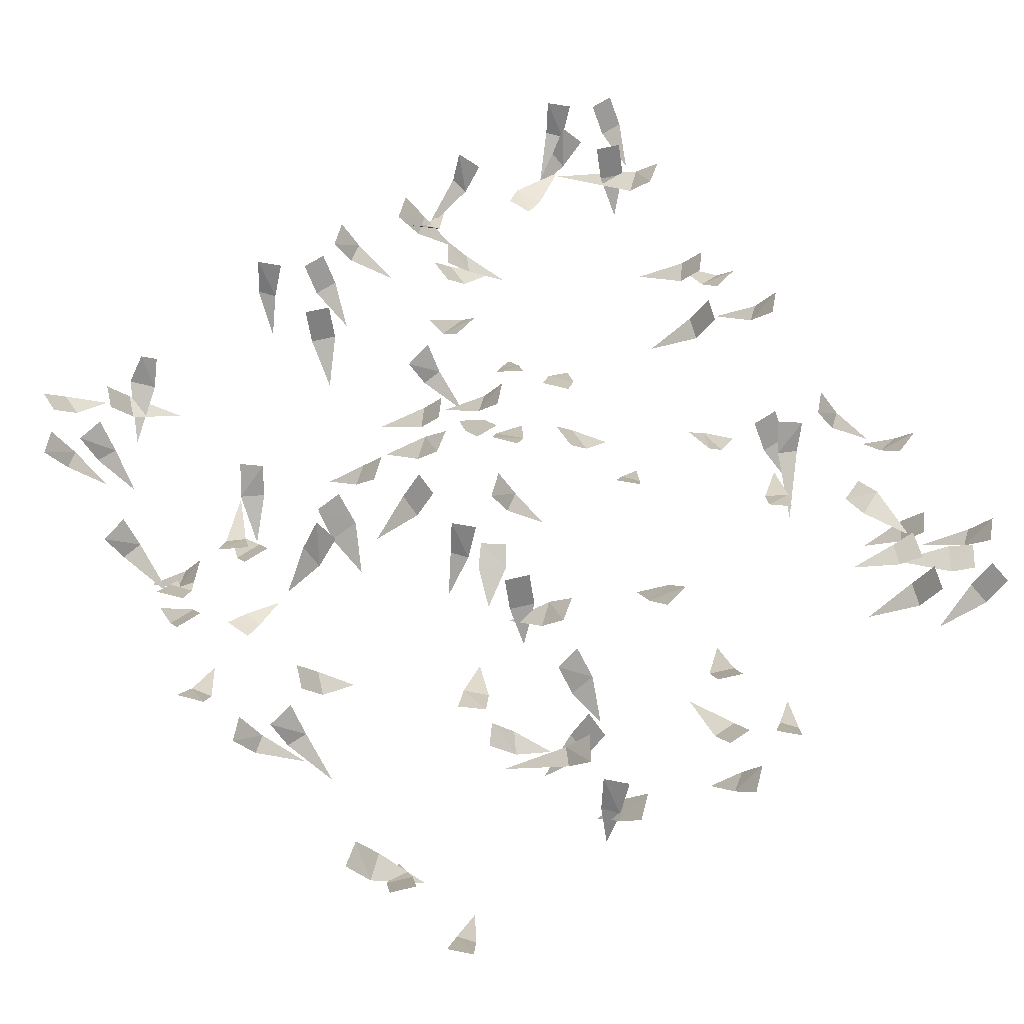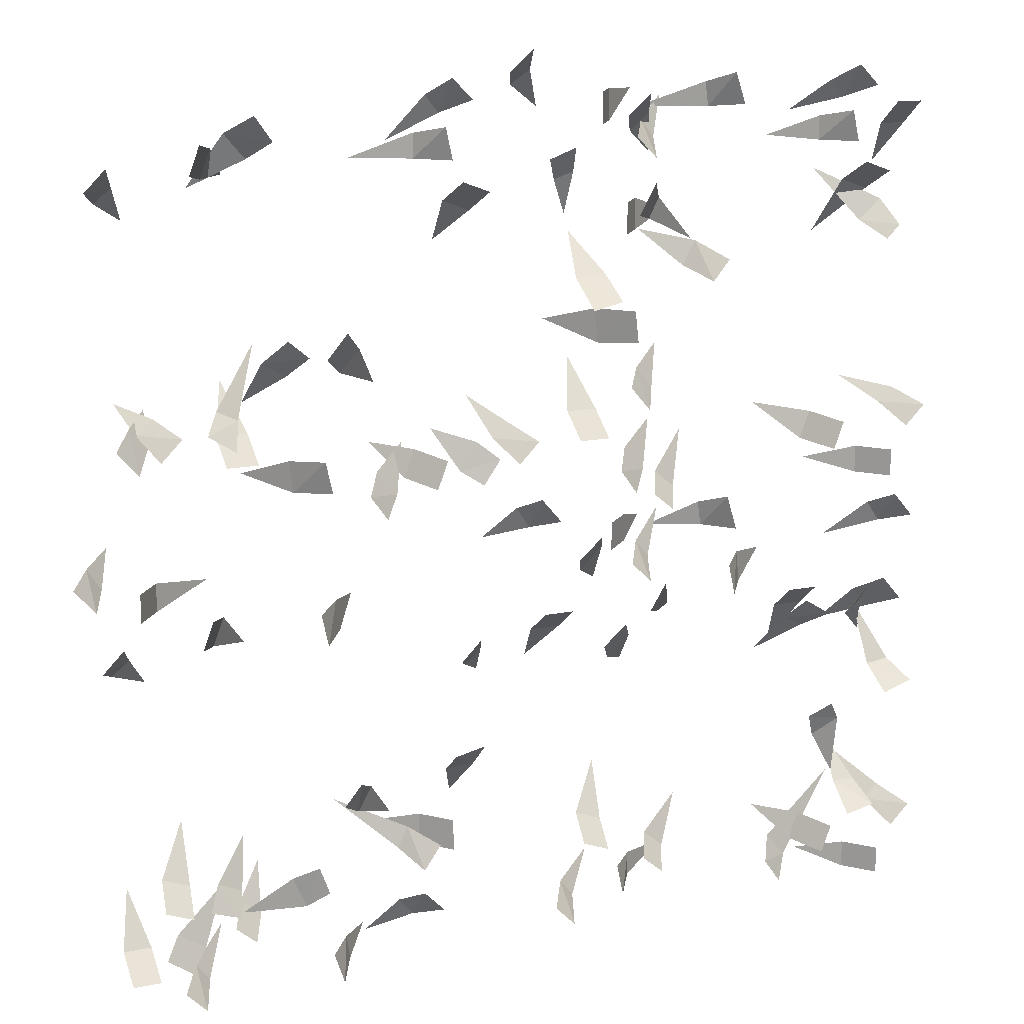
<metadata>
{"format":"obj","ext":"obj","renderer":"f3d","projection":"perspective","resolution":1024,"background":"white","views":[{"elev":63.4,"azim":55.9,"up":"+Y"},{"elev":14.0,"azim":155.6,"up":"+Z"}]}
</metadata>
<code>
v 0.1797 -0.02344 0.1484
v 0.1406 -0.02344 0.2109
v 0.09375 0 0.1719
v 0.1328 0 0.1172
v 0.2344 -0.0625 0.2422
v -0.08594 0 0.8438
v -0.02344 0 0.8203
v -0.04688 -0.03125 0.7734
v -0.09375 -0.03125 0.7891
v -0.08594 -0.0625 0.6953
v -0.8047 -0.02344 -0.5547
v -0.7344 -0.02344 -0.5859
v -0.7109 0 -0.5312
v -0.7734 0 -0.5078
v -0.8047 -0.04688 -0.6953
v 0.8516 -0.02344 -0.8203
v 0.7891 -0.02344 -0.8594
v 0.8281 0 -0.9062
v 0.8828 0 -0.8672
v 0.7344 -0.0625 -0.7344
v 0.7578 -0.02344 -0.7188
v 0.7031 -0.02344 -0.7422
v 0.7109 0 -0.7969
v 0.7812 0 -0.7734
v 0.6875 -0.05469 -0.625
v 0.5547 -0.02344 -0.8047
v 0.5859 -0.02344 -0.7344
v 0.5312 0 -0.7109
v 0.5078 0 -0.7734
v 0.6953 -0.04688 -0.8047
v 0.7109 -0.07812 -0.1328
v 0.7344 -0.07812 -0.1953
v 0.7812 0 -0.1797
v 0.7578 0 -0.1172
v 0.6406 -0.1562 -0.2188
v 1.008 -0.07031 0.007812
v 0.9766 -0.07031 -0.03906
v 1.008 0 -0.07031
v 1.055 0 -0.01562
v 0.9453 -0.1406 0.03125
v 0.9062 -0.07031 0.2969
v 0.8672 -0.07031 0.25
v 0.9062 0 0.2109
v 0.9531 0 0.2656
v 0.8516 -0.1484 0.3203
v 0.9219 -0.07812 -0.2031
v 0.9609 -0.07812 -0.2344
v 1 0 -0.2031
v 0.9531 0 -0.1562
v 0.8672 -0.1562 -0.2812
v 0.8594 -0.07031 -0.03906
v 0.8594 -0.07031 -0.1016
v 0.9141 0 -0.1016
v 0.9141 0 -0.03906
v 0.7266 -0.1406 -0.0625
v 0.7188 -0.0625 0.3203
v 0.6719 -0.0625 0.2969
v 0.6953 0 0.2422
v 0.7578 0 0.2812
v 0.6094 -0.1406 0.4453
v 0.5469 -0.07812 0.125
v 0.5547 -0.07812 0.1953
v 0.5 0 0.2031
v 0.4844 0 0.1328
v 0.6328 -0.1719 0.1562
v 0.5625 -0.0625 0.3828
v 0.6172 -0.0625 0.4141
v 0.5781 0 0.4688
v 0.5312 0 0.4297
v 0.6406 -0.1328 0.3203
v 0.7109 -0.07812 0.8672
v 0.7344 -0.07812 0.8047
v 0.7812 0 0.8203
v 0.7578 0 0.8828
v 0.6641 -0.1562 0.8047
v 0.6953 -0.0625 -0.7812
v 0.6484 -0.0625 -0.8203
v 0.6797 0 -0.8594
v 0.7266 0 -0.8203
v 0.6328 -0.125 -0.7188
v 0.7188 -0.07031 0.2656
v 0.6484 -0.07031 0.2656
v 0.6484 0 0.2109
v 0.7188 0 0.2109
v 0.6797 -0.1562 0.3672
v 0.8906 -0.07812 0.2812
v 0.8516 -0.07812 0.3125
v 0.8125 0 0.2812
v 0.8594 0 0.2344
v 0.9141 -0.1562 0.3359
v 0.2031 -0.07812 0.9219
v 0.2344 -0.07812 0.9609
v 0.2031 0 1
v 0.1562 0 0.9531
v 0.2969 -0.1562 0.8594
v 0.1328 -0.07812 0.7109
v 0.1953 -0.07812 0.7344
v 0.1797 0 0.7812
v 0.1172 0 0.7578
v 0.1875 -0.1562 0.6406
v -0.007812 -0.07031 1.008
v 0.03906 -0.07031 0.9766
v 0.07031 0 1.008
v 0.01562 0 1.055
v -0.05469 -0.1406 0.9219
v 0.2656 -0.07031 0.8281
v 0.2656 -0.07031 0.8828
v 0.2188 0 0.8984
v 0.2031 0 0.8281
v 0.3828 -0.1484 0.8281
v 0.3203 -0.0625 -0.7188
v 0.2969 -0.0625 -0.6719
v 0.2422 0 -0.7031
v 0.2812 0 -0.7578
v 0.4453 -0.1406 -0.6094
v 0.3828 -0.0625 -0.5625
v 0.4141 -0.0625 -0.6172
v 0.4688 0 -0.5781
v 0.4297 0 -0.5312
v 0.3125 -0.1328 -0.6562
v 0.07812 -0.07812 0.2031
v 0.03906 -0.07812 0.2344
v 0 0 0.2031
v 0.04688 0 0.1562
v 0.1094 -0.1562 0.2891
v 0.3594 -0.0625 0.1562
v 0.3125 -0.0625 0.1016
v 0.3594 0 0.0625
v 0.3984 0 0.1172
v 0.2734 -0.1328 0.2031
v 0.125 -0.07812 -0.5469
v 0.1953 -0.07812 -0.5547
v 0.2031 0 -0.5
v 0.1328 0 -0.4844
v 0.1484 -0.1719 -0.6406
v -0.007812 -0.07031 -0.007812
v 0.02344 -0.07031 0.03906
v -0.007812 0 0.07031
v -0.05469 0 0.01562
v 0.07812 -0.1406 -0.03906
v 0.1094 -0.07812 -0.2812
v 0.1484 -0.07812 -0.3125
v 0.1875 0 -0.2812
v 0.1406 0 -0.2344
v 0.08594 -0.1562 -0.3516
v -0.1797 -0.07812 0.3984
v -0.1719 -0.07812 0.4766
v -0.2344 0 0.4766
v -0.2422 0 0.4062
v -0.08594 -0.1719 0.4453
v -0.08594 -0.07812 -0.25
v -0.01562 -0.07812 -0.25
v -0.01562 0 -0.1953
v -0.08594 0 -0.1953
v -0.03906 -0.1641 -0.3359
v -0.1016 -0.07031 0.25
v -0.1719 -0.07031 0.25
v -0.1719 0 0.1953
v -0.1016 0 0.1953
v -0.1406 -0.1562 0.3594
v -0.3828 -0.0625 0.5625
v -0.4141 -0.0625 0.6172
v -0.4688 0 0.5781
v -0.4297 0 0.5312
v -0.3047 -0.1328 0.6406
v -0.4453 -0.07031 0.9141
v -0.4375 -0.07031 0.9688
v -0.4766 0 0.9922
v -0.5 0 0.9219
v -0.3125 -0.1484 0.9141
v -0.09375 -0.07812 -0.875
v -0.125 -0.07812 -0.9141
v -0.09375 0 -0.9531
v -0.04688 0 -0.9062
v -0.1953 -0.1562 -0.8359
v -0.1953 -0.07812 -0.07031
v -0.1406 -0.07812 -0.125
v -0.1016 0 -0.07812
v -0.1562 0 -0.03125
v -0.2188 -0.1719 -0.1719
v -0.2969 -0.07031 0.9062
v -0.25 -0.07031 0.8672
v -0.2109 0 0.9062
v -0.2656 0 0.9531
v -0.3359 -0.1484 0.8125
v -0.2031 -0.07812 0.9609
v -0.2031 -0.07812 0.8906
v -0.1484 0 0.8906
v -0.1484 0 0.9609
v -0.2969 -0.1641 0.9531
v -0.2656 -0.07031 0.7188
v -0.2656 -0.07031 0.6484
v -0.2109 0 0.6484
v -0.2109 0 0.7188
v -0.3828 -0.1562 0.6797
v -0.3203 -0.0625 0.7188
v -0.2969 -0.0625 0.6719
v -0.2422 0 0.6875
v -0.2812 0 0.7578
v -0.4453 -0.1406 0.6094
v -0.2812 -0.07812 0.8906
v -0.3125 -0.07812 0.8516
v -0.2812 0 0.8125
v -0.2344 0 0.8594
v -0.3672 -0.1562 0.9375
v -0.3047 -0.0625 -0.7812
v -0.3516 -0.0625 -0.8203
v -0.3203 0 -0.8594
v -0.2734 0 -0.8203
v -0.4141 -0.125 -0.7188
v -0.2656 -0.07031 -0.8281
v -0.2656 -0.07031 -0.8828
v -0.2188 0 -0.8984
v -0.2031 0 -0.8281
v -0.3906 -0.1484 -0.8438
v -0.2578 -0.0625 -0.2891
v -0.2031 -0.0625 -0.3359
v -0.1641 0 -0.2891
v -0.2188 0 -0.2422
v -0.2734 -0.1406 -0.3672
v -0.2422 -0.0625 0.1562
v -0.2891 -0.0625 0.1016
v -0.2422 0 0.0625
v -0.2031 0 0.1172
v -0.3359 -0.1328 0.2031
v -0.2734 -0.07031 0.3359
v -0.3125 -0.07031 0.2891
v -0.2734 0 0.25
v -0.2266 0 0.3047
v -0.3594 -0.1484 0.375
v -0.2422 -0.0625 0
v -0.2422 -0.0625 -0.0625
v -0.1797 0 -0.0625
v -0.1797 0 0
v -0.3125 -0.1328 -0.02344
v -0.125 -0.07812 0.5469
v -0.1953 -0.07812 0.5547
v -0.2031 0 0.5
v -0.1328 0 0.4844
v -0.1484 -0.1719 0.6406
v -0.1328 -0.07812 -0.7109
v -0.1953 -0.07812 -0.7344
v -0.1797 0 -0.7812
v -0.1172 0 -0.7578
v -0.2109 -0.1562 -0.6172
v -0.4453 -0.07031 -0.04688
v -0.4375 -0.07031 0.007812
v -0.4766 0 0.03125
v -0.5 0 -0.04688
v -0.3438 -0.1484 -0.05469
v -0.3203 -0.0625 0.09375
v -0.3672 -0.0625 0.05469
v -0.3359 0 0.01562
v -0.2891 0 0.05469
v -0.4141 -0.125 0.1719
v -0.7109 -0.07812 -0.8672
v -0.7344 -0.07812 -0.8047
v -0.7812 0 -0.8203
v -0.7578 0 -0.8828
v -0.6484 -0.1562 -0.7969
v -0.7344 -0.07031 0.8281
v -0.7344 -0.07031 0.8828
v -0.7812 0 0.8984
v -0.7969 0 0.8281
v -0.6406 -0.1484 0.8359
v -0.8594 -0.07031 -0.9609
v -0.8594 -0.07031 -0.8984
v -0.9141 0 -0.8984
v -0.9141 0 -0.9609
v -0.7656 -0.1406 -0.9219
v -0.6406 -0.0625 -0.8438
v -0.6875 -0.0625 -0.8984
v -0.6406 0 -0.9375
v -0.6016 0 -0.8828
v -0.8438 -0.1328 -0.7266
v -0.8672 -0.07812 0.7109
v -0.8047 -0.07812 0.7344
v -0.8203 0 0.7812
v -0.8828 0 0.7578
v -0.7734 -0.1562 0.6094
v -0.7969 -0.07812 0.9219
v -0.7656 -0.07812 0.9609
v -0.7969 0 1
v -0.8438 0 0.9531
v -0.7031 -0.1562 0.8906
v -0.9219 -0.07812 -0.7969
v -0.9609 -0.07812 -0.7656
v -1 0 -0.7969
v -0.9531 0 -0.8438
v -0.8672 -0.1562 -0.6797
v -0.9062 -0.07031 -0.2969
v -0.8672 -0.07031 -0.25
v -0.9062 0 -0.2109
v -0.9531 0 -0.2656
v -0.8203 -0.1484 -0.3359
v -0.9609 -0.07031 0.8594
v -0.8984 -0.07031 0.8594
v -0.8984 0 0.9141
v -0.9609 0 0.9141
v -0.9219 -0.1406 0.7656
v -0.9297 -0.07031 -0.08594
v -0.8984 -0.07031 -0.03906
v -0.9297 0 -0.007812
v -0.9766 0 -0.0625
v -0.8203 -0.1406 -0.125
v -0.9219 -0.07812 0.2031
v -0.9609 -0.07812 0.2344
v -1 0 0.2031
v -0.9531 0 0.1562
v -0.8594 -0.1562 0.2578
v -0.8906 -0.07812 -0.2812
v -0.8516 -0.07812 -0.3125
v -0.8125 0 -0.2812
v -0.8672 0 -0.2188
v -0.9375 -0.1562 -0.3828
v -0.7109 -0.07812 0.1328
v -0.7344 -0.07812 0.1953
v -0.7812 0 0.1797
v -0.7578 0 0.1172
v -0.625 -0.1562 0.2109
v -0.7188 -0.0625 -0.3203
v -0.6719 -0.0625 -0.2969
v -0.6953 0 -0.2422
v -0.7578 0 -0.2812
v -0.6328 -0.1406 -0.3906
v -0.8594 -0.07031 0.03906
v -0.8594 -0.07031 0.1016
v -0.9141 0 0.1016
v -0.9141 0 0.03906
v -0.7578 -0.1406 0.07031
v -0.5469 -0.07812 -0.125
v -0.5547 -0.07812 -0.1953
v -0.5 0 -0.2031
v -0.4844 0 -0.1328
v -0.6562 -0.1719 -0.1484
v -0.7188 -0.07031 -0.2656
v -0.6484 -0.07031 -0.2656
v -0.6484 0 -0.2109
v -0.7188 0 -0.2109
v -0.6797 -0.1562 -0.3828
v -0.8438 -0.0625 0.6406
v -0.8984 -0.0625 0.6875
v -0.9141 0 0.6328
v -0.8828 0 0.6016
v -0.7578 -0.1328 0.7578
v -0.8281 -0.07031 -0.7344
v -0.8828 -0.07031 -0.7344
v -0.8984 0 -0.7812
v -0.8281 0 -0.7969
v -0.8438 -0.1484 -0.6406
v -0.9141 -0.07031 -0.4453
v -0.9688 -0.07031 -0.4375
v -0.9922 0 -0.4766
v -0.9219 0 -0.5
v -0.9141 -0.1484 -0.3047
v -0.3594 -0.07031 -0.1953
v -0.3359 -0.07031 -0.2422
v -0.2812 0 -0.2188
v -0.3203 0 -0.1562
v -0.3984 -0.1406 -0.25
v -0.2812 -0.07812 -0.07031
v -0.3125 -0.07812 -0.1094
v -0.2812 0 -0.1484
v -0.2344 0 -0.1016
v -0.375 -0.1562 -0.01562
v 0.4453 -0.07031 -0.9141
v 0.4375 -0.07031 -0.9688
v 0.4766 0 -0.9922
v 0.5 0 -0.9219
v 0.375 -0.1484 -0.9219
v 0.4531 -0.07812 -0.125
v 0.4453 -0.07812 -0.1953
v 0.5 0 -0.2031
v 0.5156 0 -0.1328
v 0.3828 -0.1719 -0.1406
v 0.2656 -0.07031 -0.7188
v 0.2656 -0.07031 -0.6484
v 0.2109 0 -0.6484
v 0.2109 0 -0.7188
v 0.3672 -0.1562 -0.6797
v 0.2891 -0.07812 0.1328
v 0.2656 -0.07812 0.1953
v 0.2188 0 0.1797
v 0.2422 0 0.1172
v 0.3438 -0.1562 0.2031
v 0.2812 -0.07812 -0.8906
v 0.3125 -0.07812 -0.8516
v 0.2812 0 -0.8125
v 0.2344 0 -0.8594
v 0.3672 -0.1562 -0.9453
v 0.3984 -0.05469 0.4297
v 0.4453 -0.05469 0.3828
v 0.4922 0 0.4219
v 0.4453 0 0.4766
v 0.3438 -0.1172 0.3438
v 0.7969 -0.07812 -0.9219
v 0.7656 -0.07812 -0.9609
v 0.7969 0 -1
v 0.8438 0 -0.9531
v 0.7109 -0.1562 -0.8672
v 0.6406 -0.0625 0.8438
v 0.6875 -0.0625 0.8984
v 0.6406 0 0.9375
v 0.6016 0 0.8828
v 0.75 -0.1328 0.7812
v 0.8672 -0.07812 -0.7109
v 0.8047 -0.07812 -0.7344
v 0.8203 0 -0.7812
v 0.8828 0 -0.7578
v 0.7969 -0.1562 -0.6094
v 0.9219 -0.07812 0.7969
v 0.9609 -0.07812 0.7656
v 1 0 0.7969
v 0.9531 0 0.8438
v 0.8828 -0.1562 0.7188
v 0.9609 -0.07031 -0.8594
v 0.8984 -0.07031 -0.8594
v 0.8984 0 -0.9141
v 0.9609 0 -0.9141
v 0.9297 -0.1406 -0.7422
f 1 2 3
f 1 3 4
f 1 5 2
f 6 7 8
f 6 8 9
f 9 8 10
f 11 12 13
f 11 13 14
f 11 15 12
f 16 17 18
f 16 18 19
f 16 20 17
f 21 22 23
f 21 23 24
f 21 25 22
f 26 27 28
f 26 28 29
f 26 30 27
f 31 32 33
f 31 33 34
f 31 34 32
f 31 32 35
f 31 35 32
f 34 33 32
f 36 37 38
f 36 38 39
f 36 39 37
f 36 37 40
f 36 40 37
f 39 38 37
f 41 42 43
f 41 43 44
f 41 44 42
f 41 42 45
f 41 45 42
f 44 43 42
f 46 47 48
f 46 48 49
f 46 49 47
f 46 47 50
f 46 50 47
f 49 48 47
f 51 52 53
f 51 53 54
f 51 54 52
f 51 52 55
f 51 55 52
f 54 53 52
f 56 57 58
f 56 58 59
f 56 59 57
f 56 57 60
f 56 60 57
f 59 58 57
f 61 62 63
f 61 63 64
f 61 64 62
f 61 62 65
f 61 65 62
f 64 63 62
f 66 67 68
f 66 68 69
f 66 69 67
f 66 67 70
f 66 70 67
f 69 68 67
f 71 72 73
f 71 73 74
f 71 74 72
f 71 72 75
f 71 75 72
f 74 73 72
f 76 77 78
f 76 78 79
f 76 79 77
f 76 77 80
f 76 80 77
f 79 78 77
f 81 82 83
f 81 83 84
f 81 84 82
f 81 82 85
f 81 85 82
f 84 83 82
f 86 87 88
f 86 88 89
f 86 89 87
f 86 87 90
f 86 90 87
f 89 88 87
f 91 92 93
f 91 93 94
f 91 94 92
f 91 92 95
f 91 95 92
f 94 93 92
f 96 97 98
f 96 98 99
f 96 99 97
f 96 97 100
f 96 100 97
f 99 98 97
f 101 102 103
f 101 103 104
f 101 104 102
f 101 102 105
f 101 105 102
f 104 103 102
f 106 107 108
f 106 108 109
f 106 109 107
f 106 107 110
f 106 110 107
f 109 108 107
f 111 112 113
f 111 113 114
f 111 114 112
f 111 112 115
f 111 115 112
f 114 113 112
f 116 117 118
f 116 118 119
f 116 119 117
f 116 117 120
f 116 120 117
f 119 118 117
f 121 122 123
f 121 123 124
f 121 124 122
f 121 122 125
f 121 125 122
f 124 123 122
f 126 127 128
f 126 128 129
f 126 129 127
f 126 127 130
f 126 130 127
f 129 128 127
f 131 132 133
f 131 133 134
f 131 134 132
f 131 132 135
f 131 135 132
f 134 133 132
f 136 137 138
f 136 138 139
f 136 139 137
f 136 137 140
f 136 140 137
f 139 138 137
f 141 142 143
f 141 143 144
f 141 144 142
f 141 142 145
f 141 145 142
f 144 143 142
f 146 147 148
f 146 148 149
f 146 149 147
f 146 147 150
f 146 150 147
f 149 148 147
f 151 152 153
f 151 153 154
f 151 154 152
f 151 152 155
f 151 155 152
f 154 153 152
f 156 157 158
f 156 158 159
f 156 159 157
f 156 157 160
f 156 160 157
f 159 158 157
f 161 162 163
f 161 163 164
f 161 164 162
f 161 162 165
f 161 165 162
f 164 163 162
f 166 167 168
f 166 168 169
f 166 169 167
f 166 167 170
f 166 170 167
f 169 168 167
f 171 172 173
f 171 173 174
f 171 174 172
f 171 172 175
f 171 175 172
f 174 173 172
f 176 177 178
f 176 178 179
f 176 179 177
f 176 177 180
f 176 180 177
f 179 178 177
f 181 182 183
f 181 183 184
f 181 184 182
f 181 182 185
f 181 185 182
f 184 183 182
f 186 187 188
f 186 188 189
f 186 189 187
f 186 187 190
f 186 190 187
f 189 188 187
f 191 192 193
f 191 193 194
f 191 194 192
f 191 192 195
f 191 195 192
f 194 193 192
f 196 197 198
f 196 198 199
f 196 199 197
f 196 197 200
f 196 200 197
f 199 198 197
f 201 202 203
f 201 203 204
f 201 204 202
f 201 202 205
f 201 205 202
f 204 203 202
f 206 207 208
f 206 208 209
f 206 209 207
f 206 207 210
f 206 210 207
f 209 208 207
f 211 212 213
f 211 213 214
f 211 214 212
f 211 212 215
f 211 215 212
f 214 213 212
f 216 217 218
f 216 218 219
f 216 219 217
f 216 217 220
f 216 220 217
f 219 218 217
f 221 222 223
f 221 223 224
f 221 224 222
f 221 222 225
f 221 225 222
f 224 223 222
f 226 227 228
f 226 228 229
f 226 229 227
f 226 227 230
f 226 230 227
f 229 228 227
f 231 232 233
f 231 233 234
f 231 234 232
f 231 232 235
f 231 235 232
f 234 233 232
f 236 237 238
f 236 238 239
f 236 239 237
f 236 237 240
f 236 240 237
f 239 238 237
f 241 242 243
f 241 243 244
f 241 244 242
f 241 242 245
f 241 245 242
f 244 243 242
f 246 247 248
f 246 248 249
f 246 249 247
f 246 247 250
f 246 250 247
f 249 248 247
f 251 252 253
f 251 253 254
f 251 254 252
f 251 252 255
f 251 255 252
f 254 253 252
f 256 257 258
f 256 258 259
f 256 259 257
f 256 257 260
f 256 260 257
f 259 258 257
f 261 262 263
f 261 263 264
f 261 264 262
f 261 262 265
f 261 265 262
f 264 263 262
f 266 267 268
f 266 268 269
f 266 269 267
f 266 267 270
f 266 270 267
f 269 268 267
f 271 272 273
f 271 273 274
f 271 274 272
f 271 272 275
f 271 275 272
f 274 273 272
f 276 277 278
f 276 278 279
f 276 279 277
f 276 277 280
f 276 280 277
f 279 278 277
f 281 282 283
f 281 283 284
f 281 284 282
f 281 282 285
f 281 285 282
f 284 283 282
f 286 287 288
f 286 288 289
f 286 289 287
f 286 287 290
f 286 290 287
f 289 288 287
f 291 292 293
f 291 293 294
f 291 294 292
f 291 292 295
f 291 295 292
f 294 293 292
f 296 297 298
f 296 298 299
f 296 299 297
f 296 297 300
f 296 300 297
f 299 298 297
f 301 302 303
f 301 303 304
f 301 304 302
f 301 302 305
f 301 305 302
f 304 303 302
f 306 307 308
f 306 308 309
f 306 309 307
f 306 307 310
f 306 310 307
f 309 308 307
f 311 312 313
f 311 313 314
f 311 314 312
f 311 312 315
f 311 315 312
f 314 313 312
f 316 317 318
f 316 318 319
f 316 319 317
f 316 317 320
f 316 320 317
f 319 318 317
f 321 322 323
f 321 323 324
f 321 324 322
f 321 322 325
f 321 325 322
f 324 323 322
f 326 327 328
f 326 328 329
f 326 329 327
f 326 327 330
f 326 330 327
f 329 328 327
f 331 332 333
f 331 333 334
f 331 334 332
f 331 332 335
f 331 335 332
f 334 333 332
f 336 337 338
f 336 338 339
f 336 339 337
f 336 337 340
f 336 340 337
f 339 338 337
f 341 342 343
f 341 343 344
f 341 344 342
f 341 342 345
f 341 345 342
f 344 343 342
f 346 347 348
f 346 348 349
f 346 349 347
f 346 347 350
f 346 350 347
f 349 348 347
f 351 352 353
f 351 353 354
f 351 354 352
f 351 352 355
f 351 355 352
f 354 353 352
f 356 357 358
f 356 358 359
f 356 359 357
f 356 357 360
f 356 360 357
f 359 358 357
f 361 362 363
f 361 363 364
f 361 364 362
f 361 362 365
f 361 365 362
f 364 363 362
f 366 367 368
f 366 368 369
f 366 369 367
f 366 367 370
f 366 370 367
f 369 368 367
f 371 372 373
f 371 373 374
f 371 374 372
f 371 372 375
f 371 375 372
f 374 373 372
f 376 377 378
f 376 378 379
f 376 379 377
f 376 377 380
f 376 380 377
f 379 378 377
f 381 382 383
f 381 383 384
f 381 384 382
f 381 382 385
f 381 385 382
f 384 383 382
f 386 387 388
f 386 388 389
f 386 389 387
f 386 387 390
f 386 390 387
f 389 388 387
f 391 392 393
f 391 393 394
f 391 394 392
f 391 392 395
f 391 395 392
f 394 393 392
f 396 397 398
f 396 398 399
f 396 399 397
f 396 397 400
f 396 400 397
f 399 398 397
f 401 402 403
f 401 403 404
f 401 404 402
f 401 402 405
f 401 405 402
f 404 403 402
f 406 407 408
f 406 408 409
f 406 409 407
f 406 407 410
f 406 410 407
f 409 408 407
f 411 412 413
f 411 413 414
f 411 414 412
f 411 412 415
f 411 415 412
f 414 413 412
f 416 417 418
f 416 418 419
f 416 419 417
f 416 417 420
f 416 420 417
f 419 418 417

</code>
